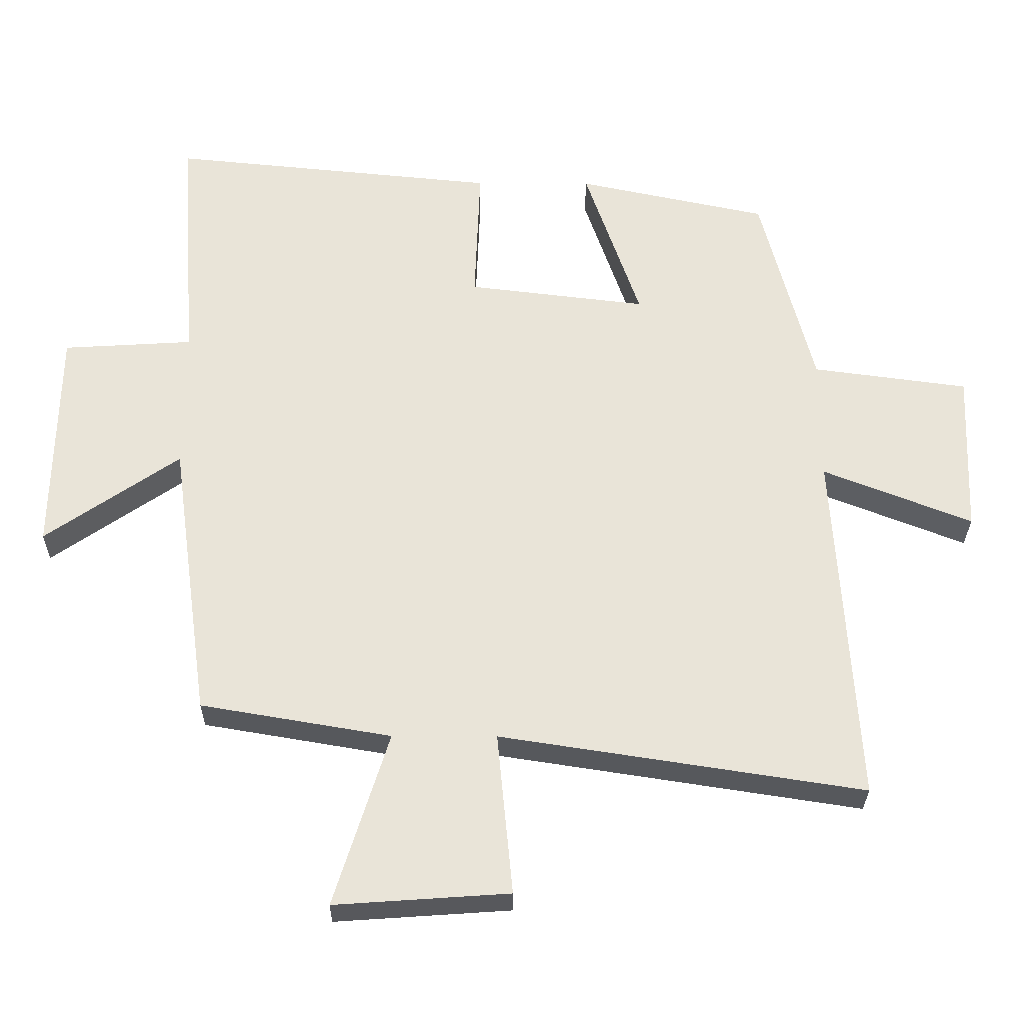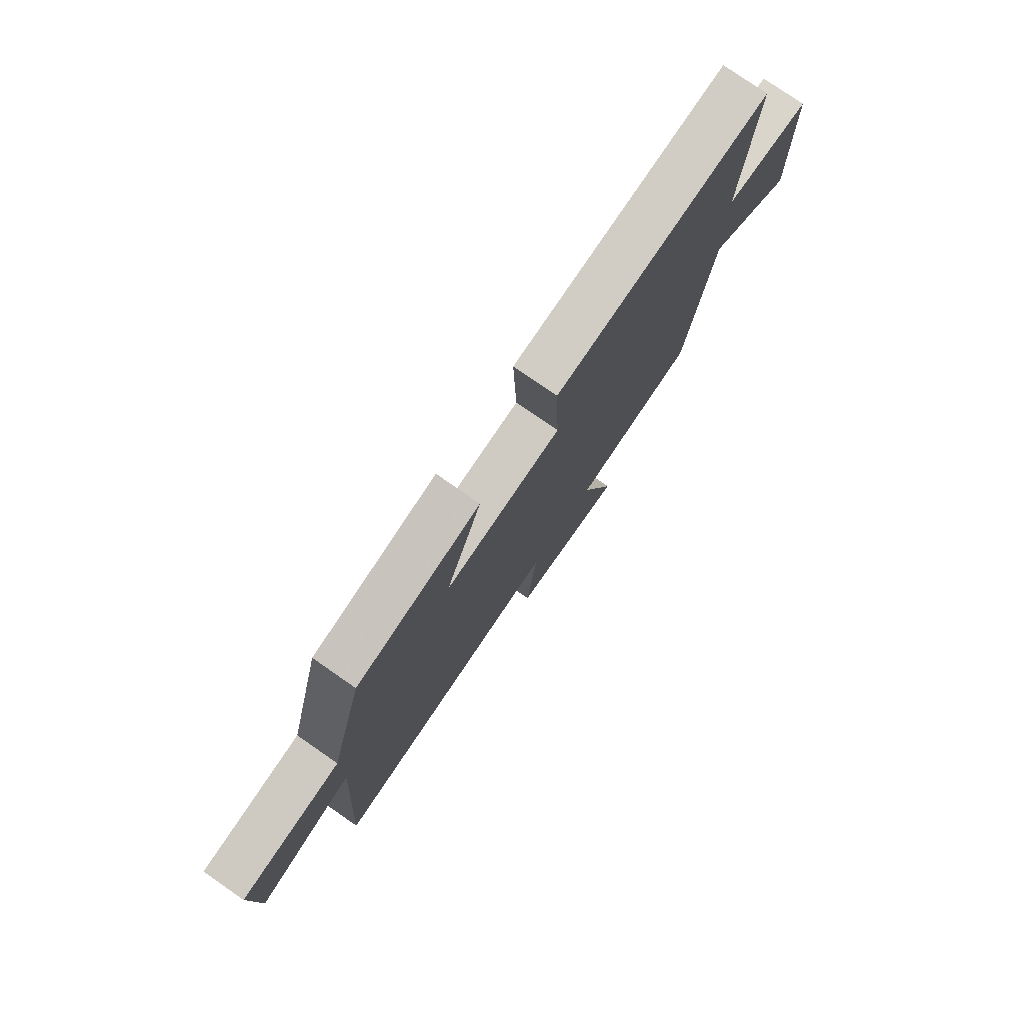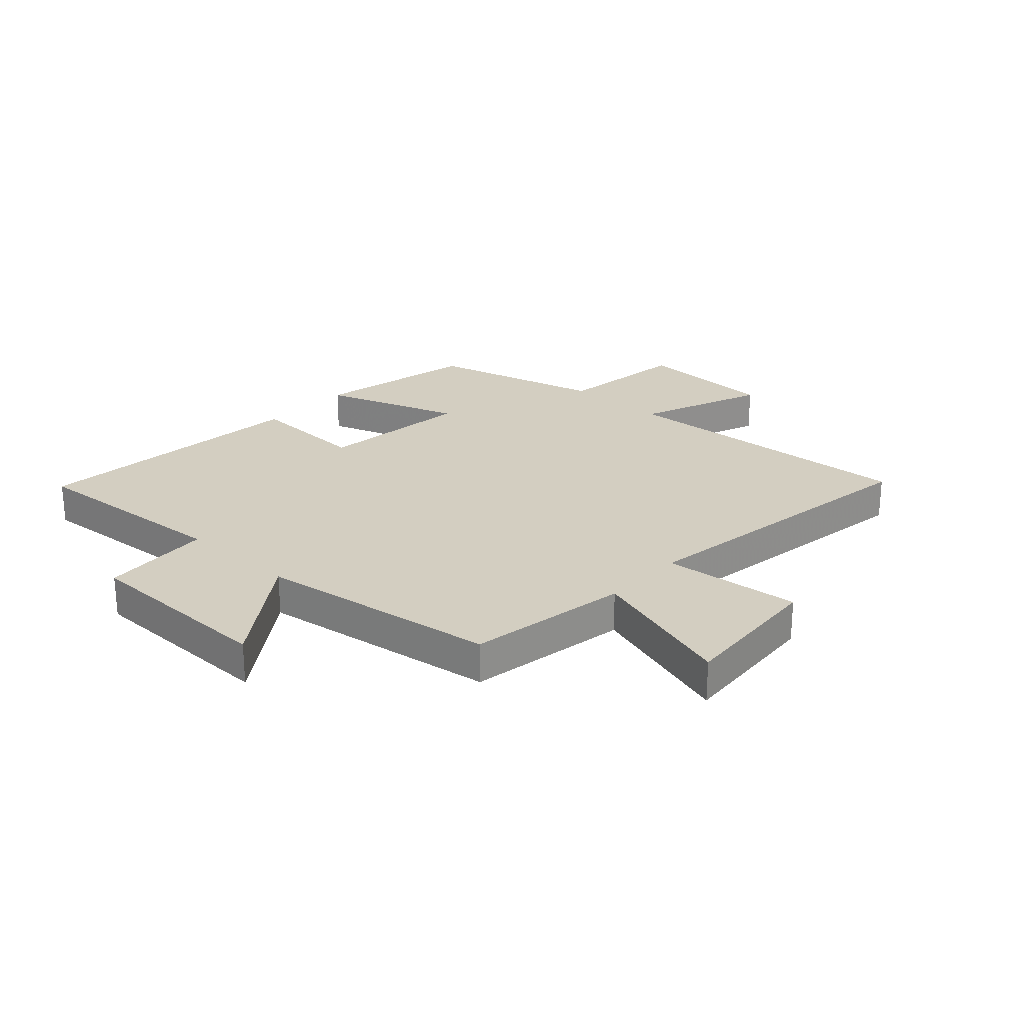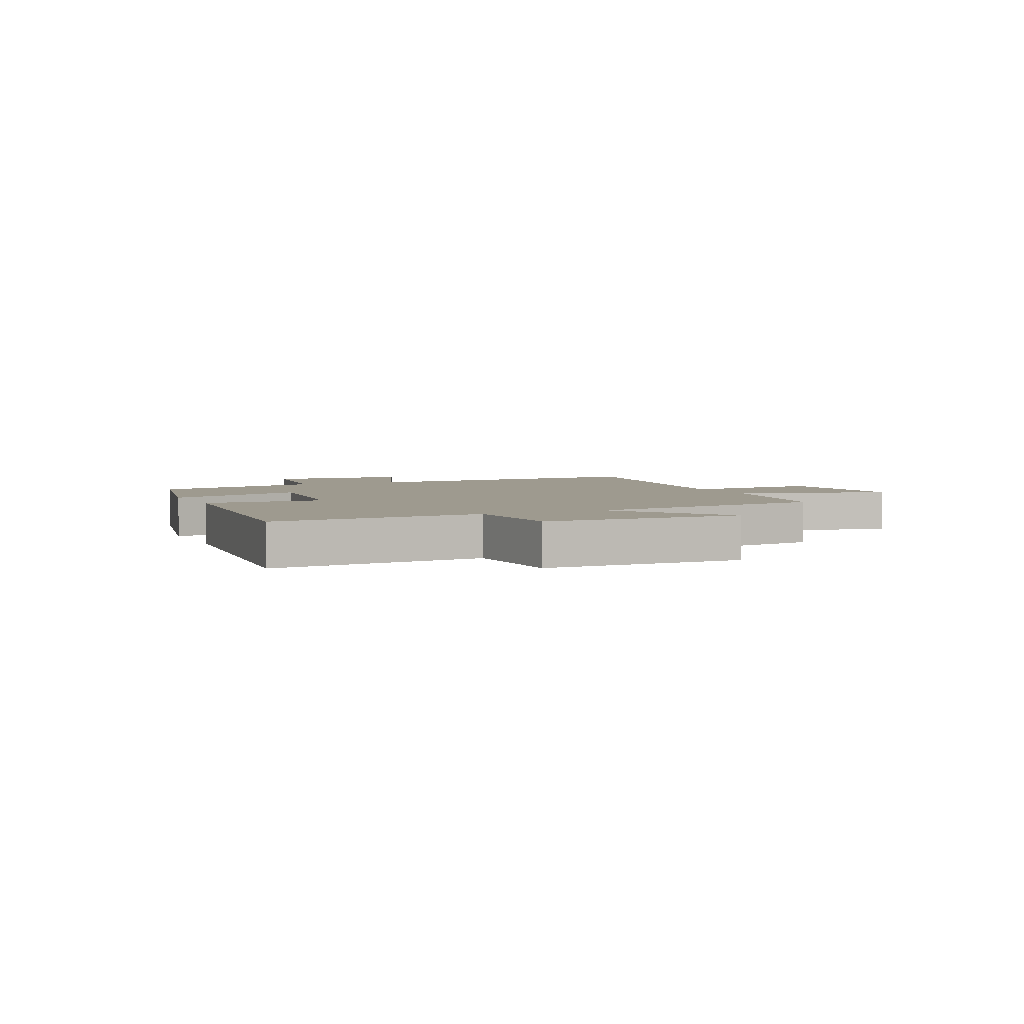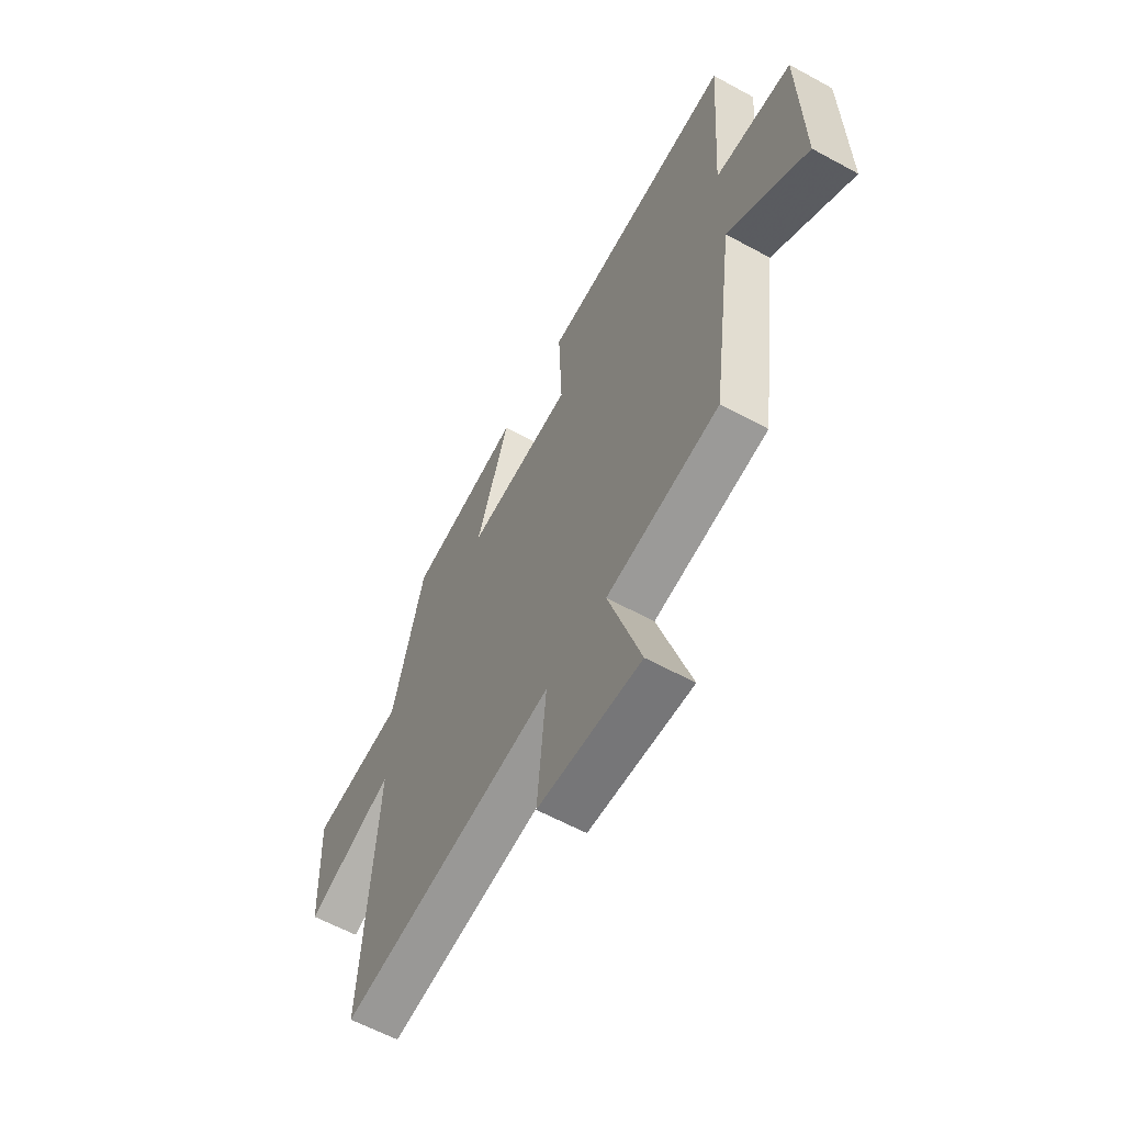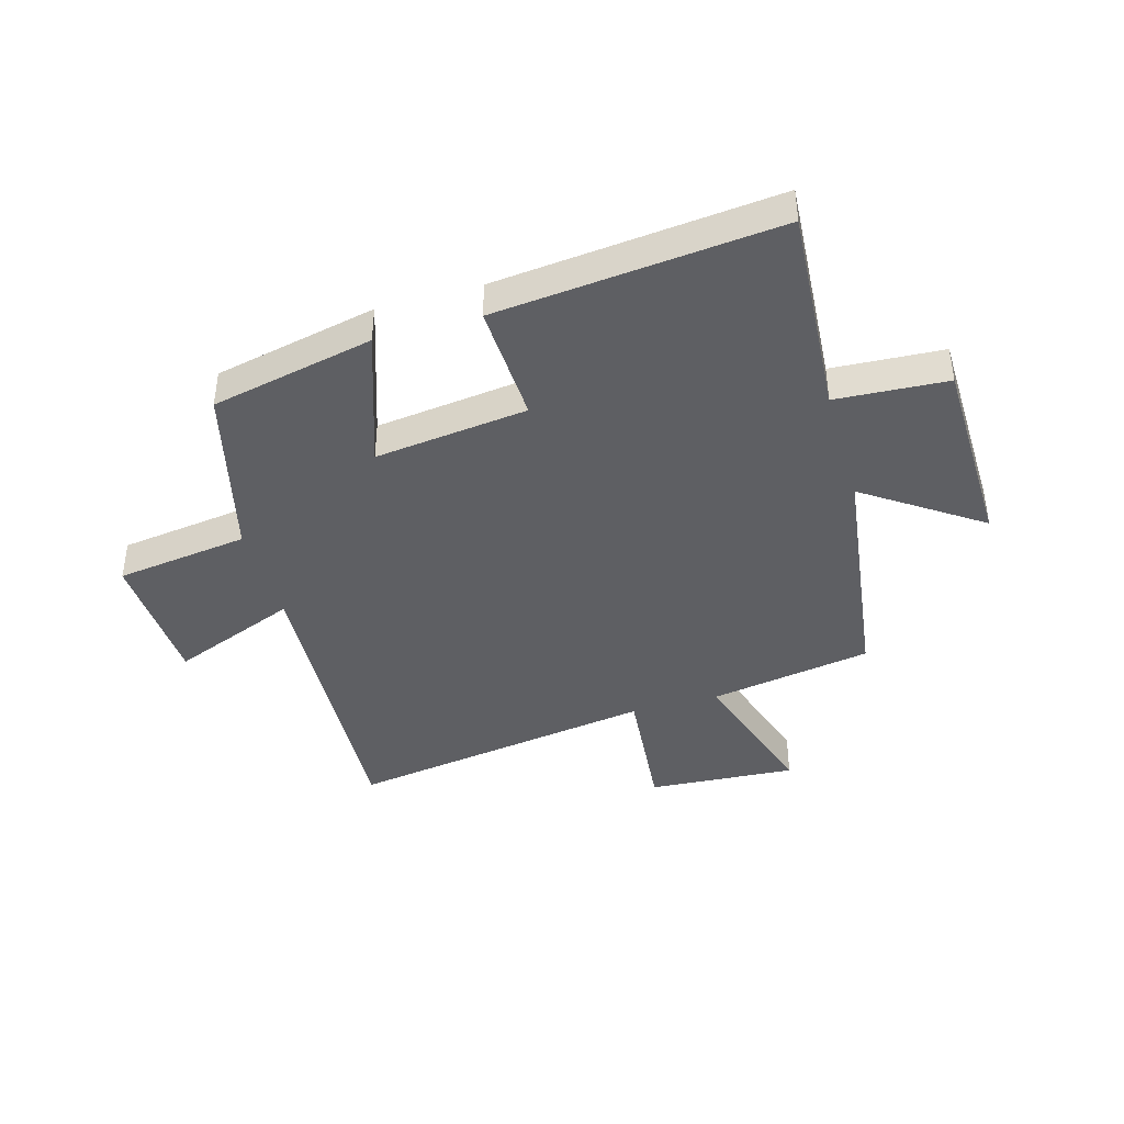
<metadata>
{"format":"obj","ext":"obj","renderer":"f3d","projection":"perspective","resolution":1024,"background":"white","views":[{"elev":-29.1,"azim":179.5,"up":"+Z"},{"elev":77.7,"azim":-55.2,"up":"+Z"},{"elev":25.3,"azim":132.3,"up":"+Y"},{"elev":3.7,"azim":65.3,"up":"+Y"},{"elev":-60.6,"azim":60.8,"up":"+Z"},{"elev":-41.3,"azim":16.2,"up":"+Y"}]}
</metadata>
<code>
v -0.422 0.07 0.44
v -0.139 0.07 0.5
v -0.221 0.07 0.26
v 0.045 0.07 0.292
v 0.037 0.07 0.5
v 0.526 0.07 0.548
v 0.5 0.07 0.183
v 0.693 0.07 0.171
v 0.699 0.07 -0.171
v 0.5 0.07 -0.033
v 0.442 0.07 -0.452
v 0.16 0.07 -0.5
v 0.241 0.07 -0.759
v -0.017 0.07 -0.741
v 0.006 0.07 -0.5
v -0.532 0.07 -0.583
v -0.5 0.07 -0.051
v -0.721 0.07 -0.138
v -0.731 0.07 0.106
v -0.5 0.07 0.137
v -0.422 0 0.44
v -0.139 0 0.5
v -0.221 0 0.26
v 0.045 0 0.292
v 0.037 0 0.5
v 0.526 0 0.548
v 0.5 0 0.183
v 0.693 0 0.171
v 0.699 0 -0.171
v 0.5 0 -0.033
v 0.442 0 -0.452
v 0.16 0 -0.5
v 0.241 0 -0.759
v -0.017 0 -0.741
v 0.006 0 -0.5
v -0.532 0 -0.583
v -0.5 0 -0.051
v -0.721 0 -0.138
v -0.731 0 0.106
v -0.5 0 0.137
f 17 18 19 20
f 17 20 1 2
f 15 16 17
f 12 13 14 15
f 10 11 12 15
f 10 15 17
f 7 8 9 10
f 7 10 17
f 4 5 6 7
f 3 4 7 17
f 2 3 17
f 40 39 38 37
f 22 21 40 37
f 37 36 35
f 35 34 33 32
f 35 32 31 30
f 37 35 30
f 30 29 28 27
f 37 30 27
f 27 26 25 24
f 37 27 24 23
f 37 23 22
f 1 21 22 2
f 2 22 23 3
f 3 23 24 4
f 4 24 25 5
f 5 25 26 6
f 6 26 27 7
f 7 27 28 8
f 8 28 29 9
f 9 29 30 10
f 10 30 31 11
f 11 31 32 12
f 12 32 33 13
f 13 33 34 14
f 14 34 35 15
f 15 35 36 16
f 16 36 37 17
f 17 37 38 18
f 18 38 39 19
f 19 39 40 20
f 20 40 21 1

</code>
